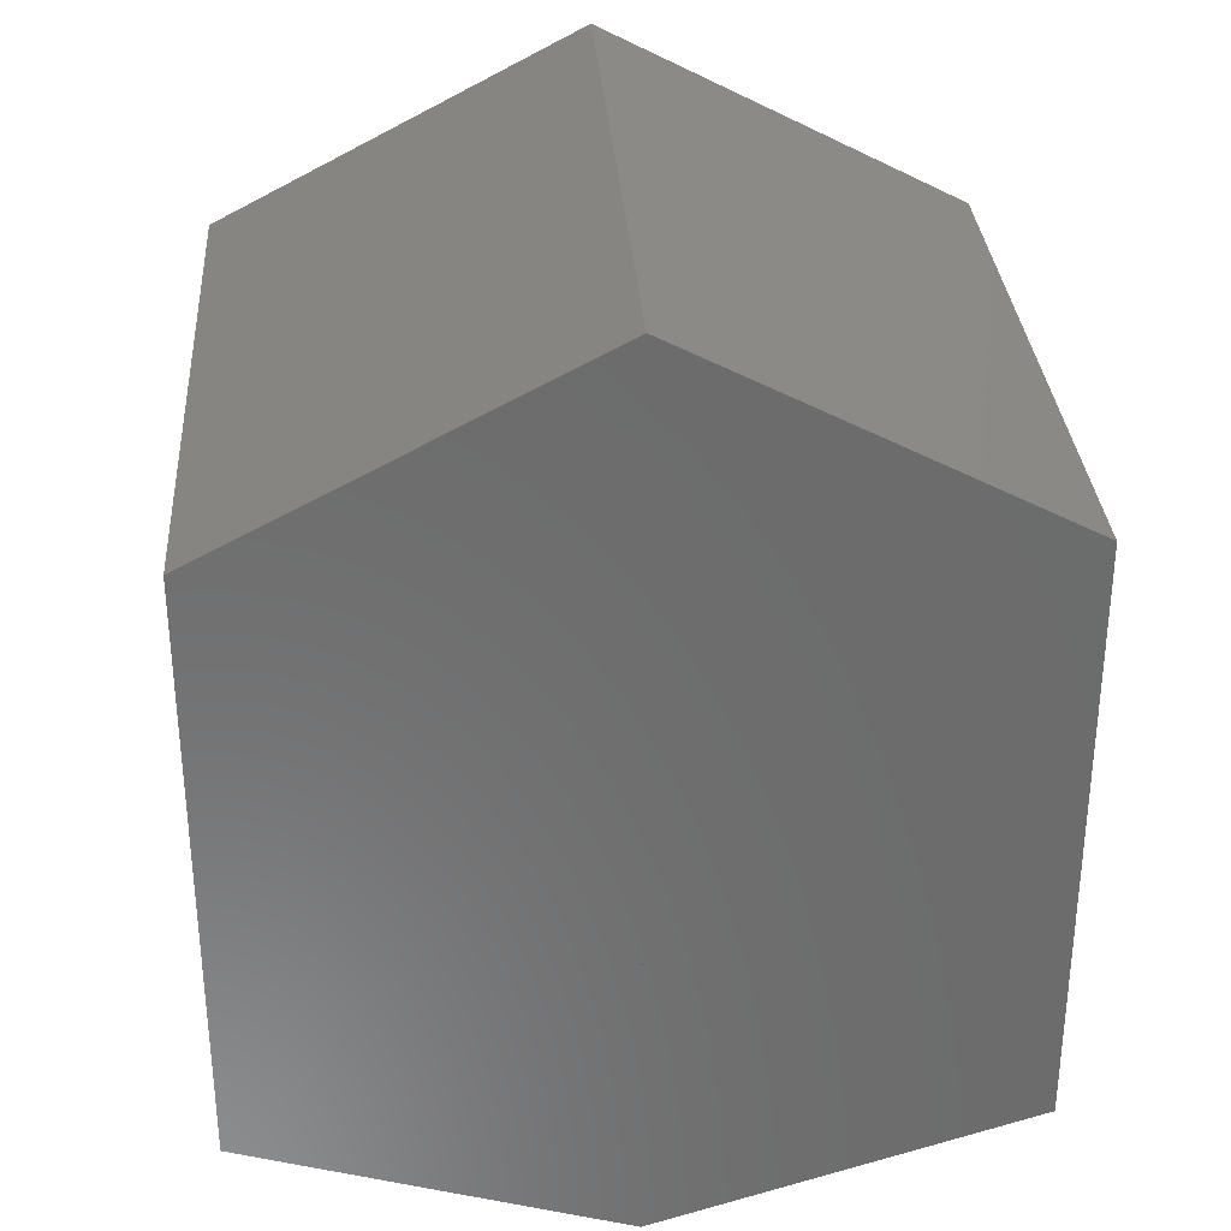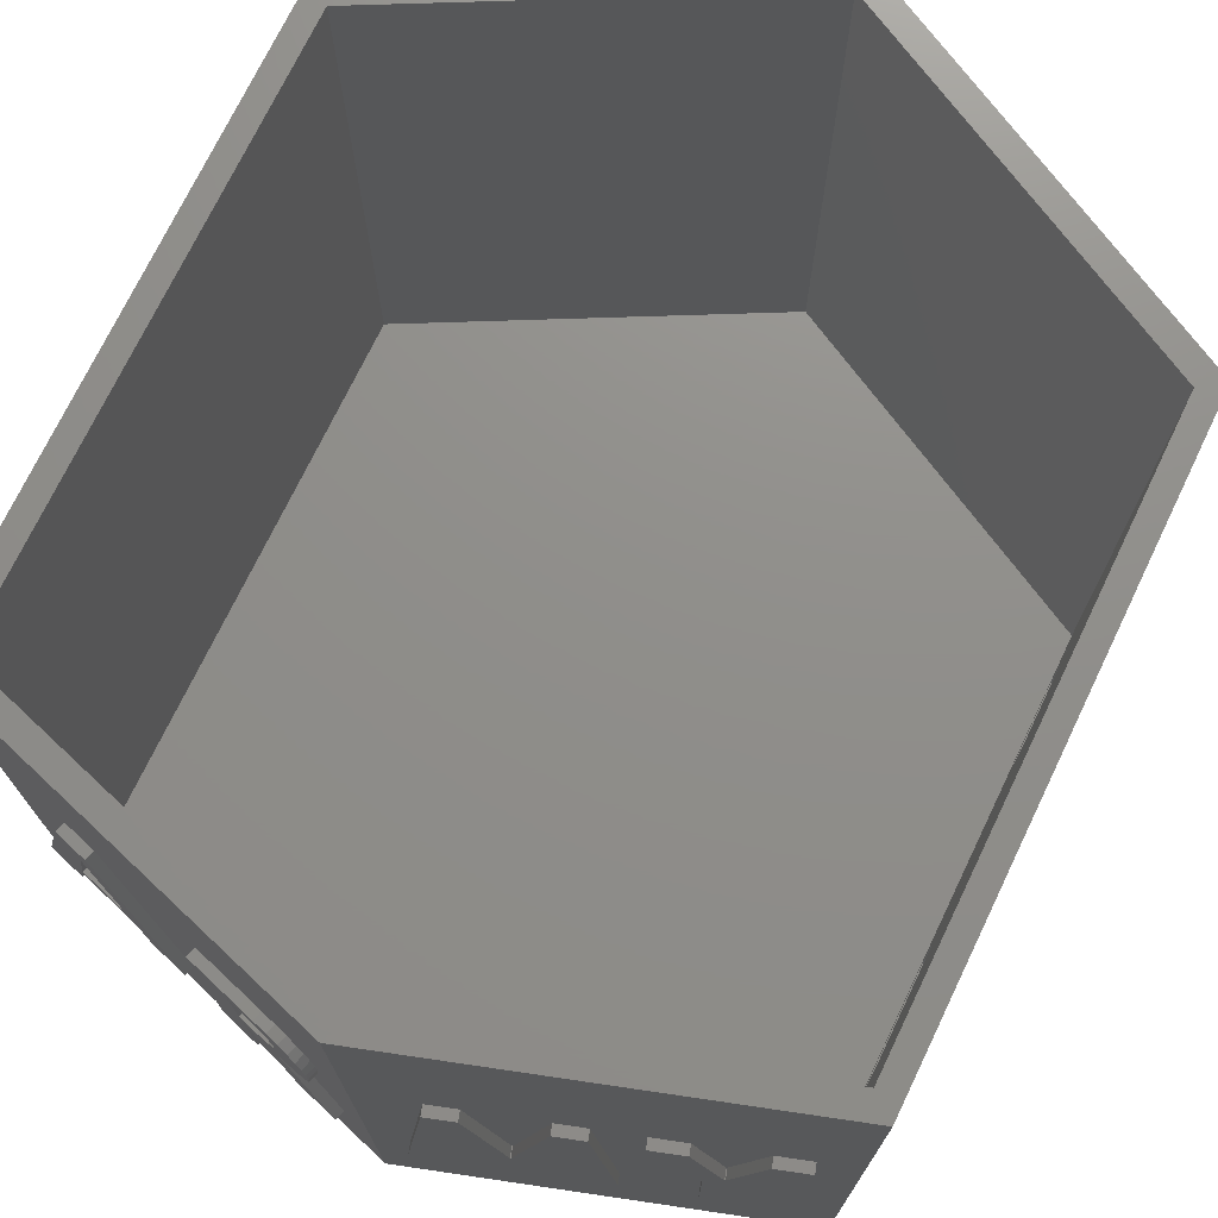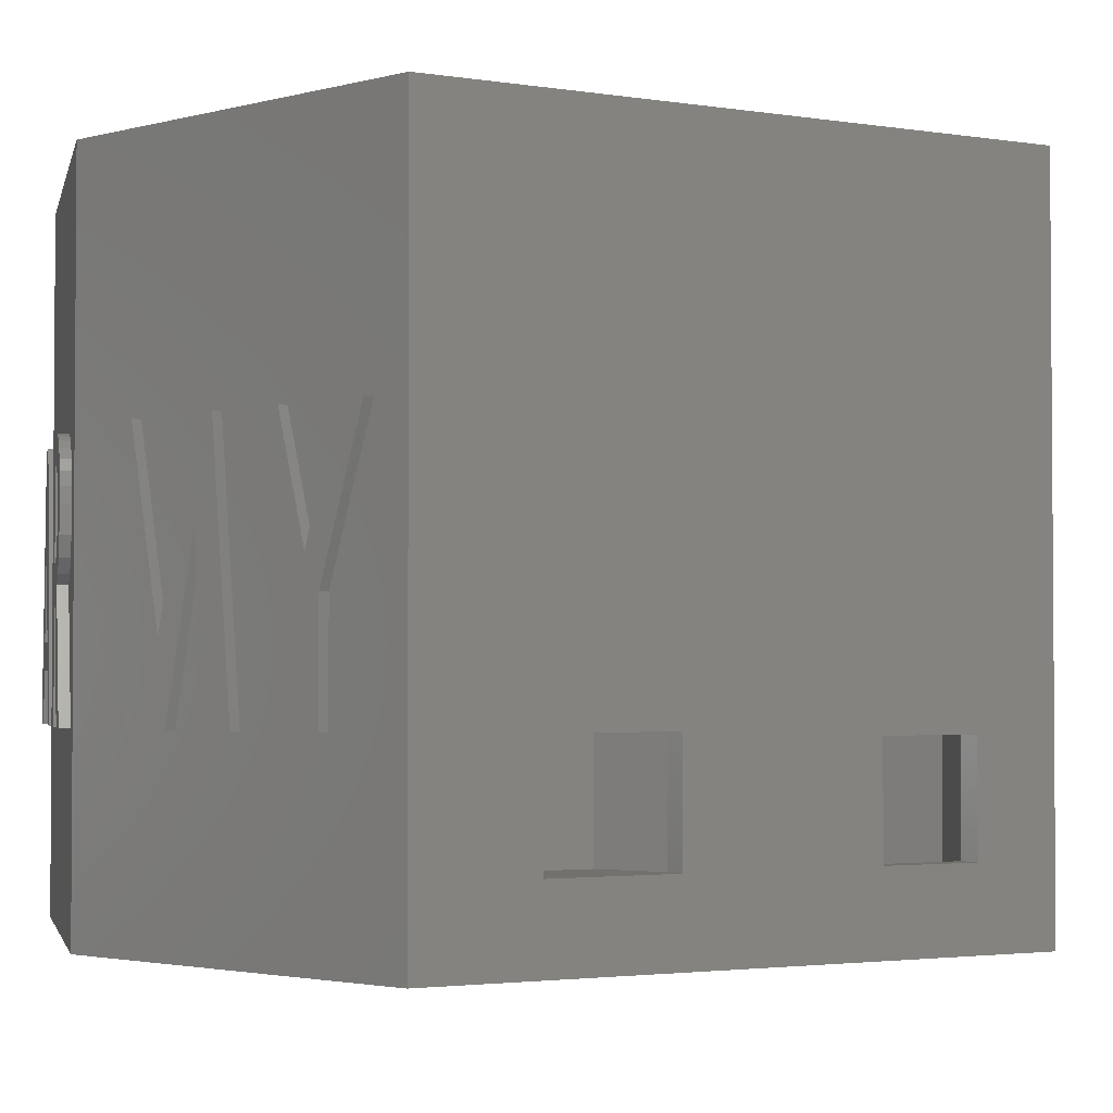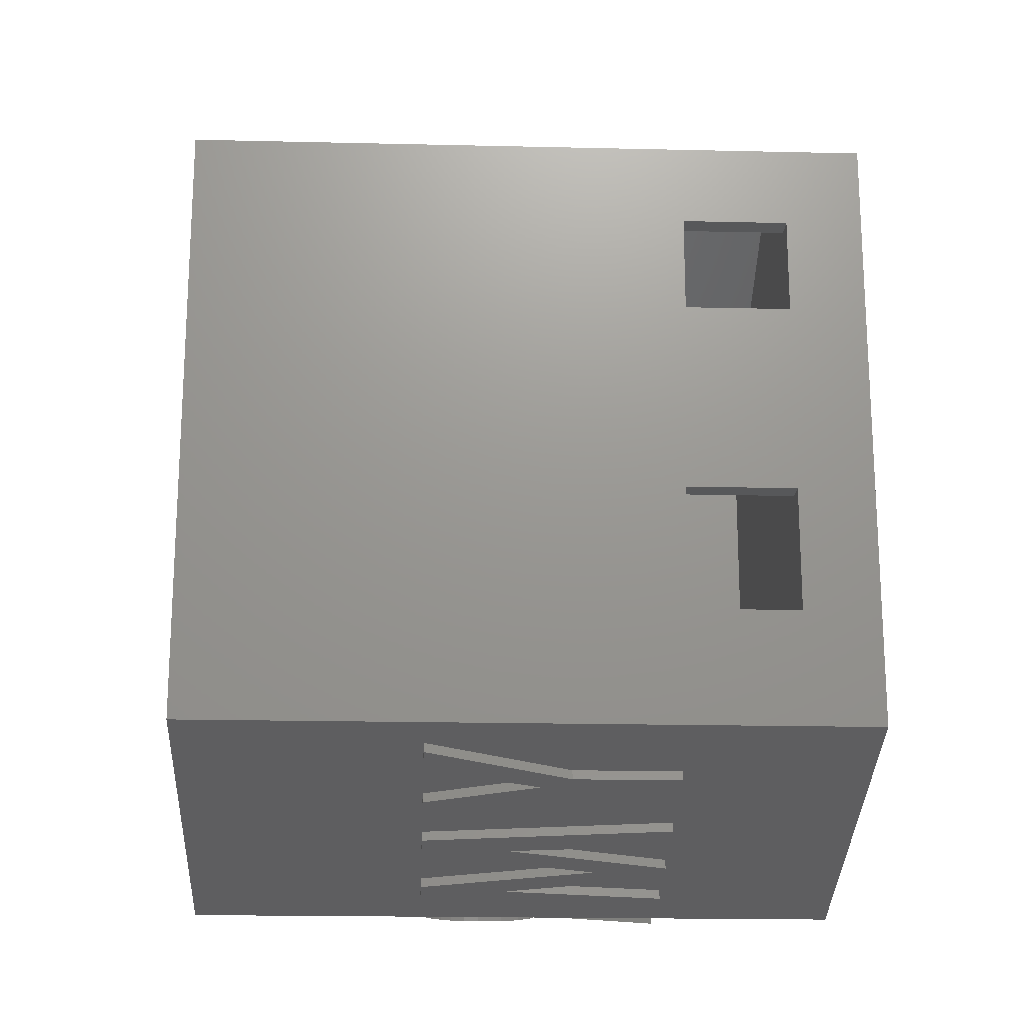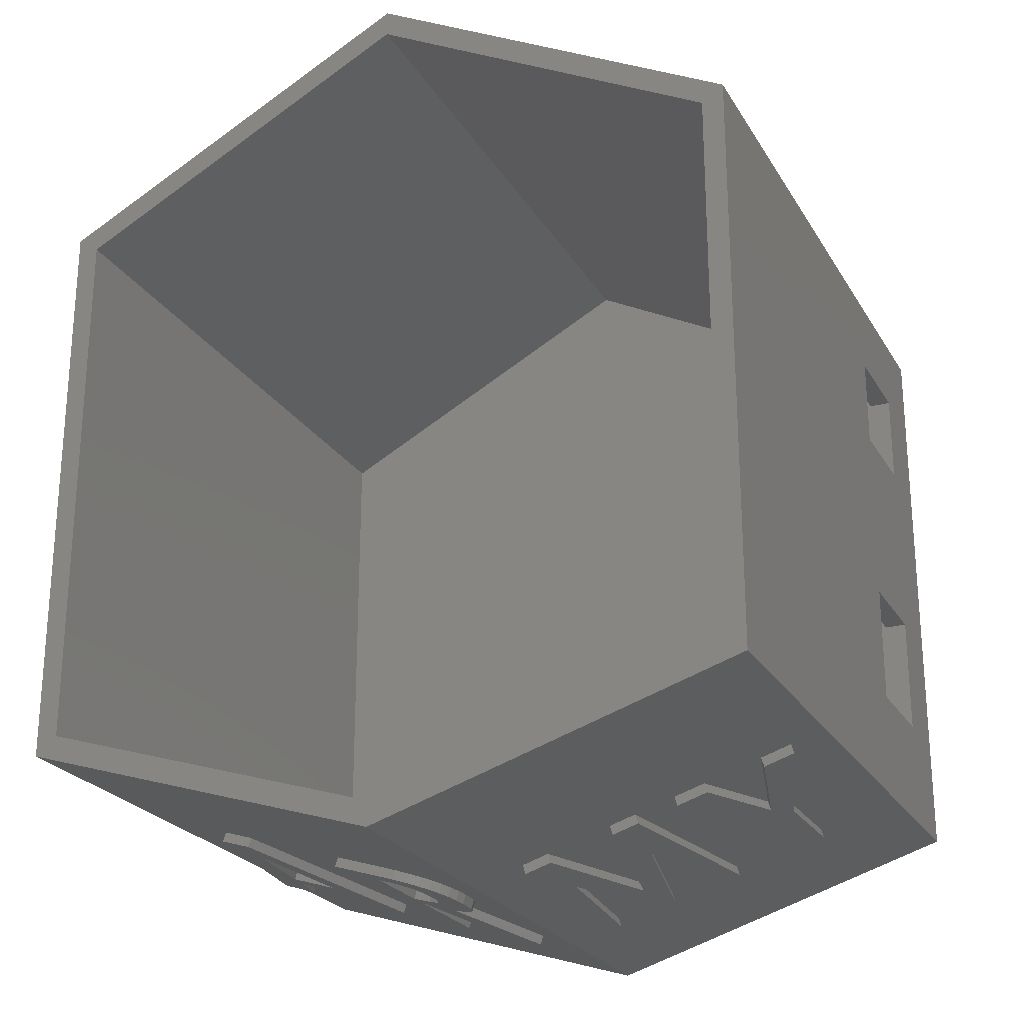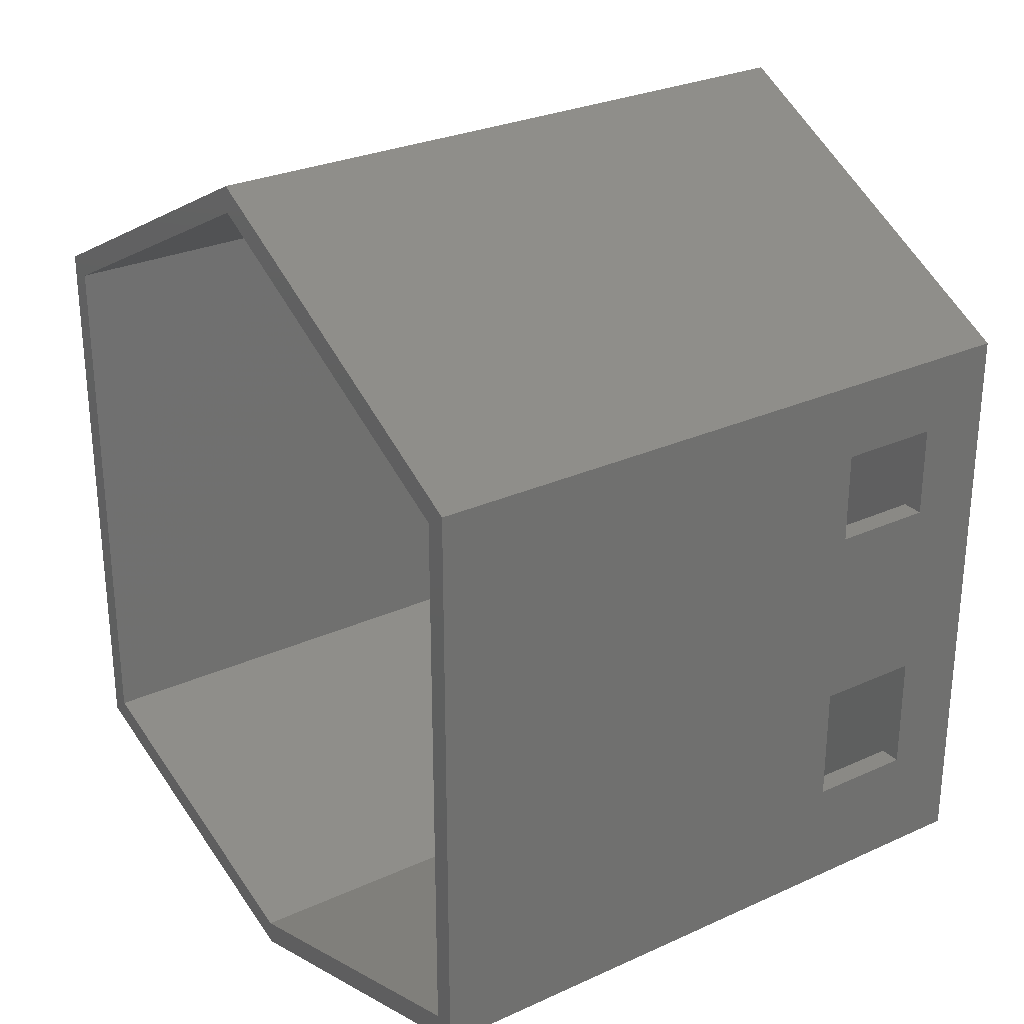
<metadata>
{"format":"stl","ext":"stl","renderer":"f3d","projection":"perspective","resolution":1024,"background":"white","views":[{"elev":31.8,"azim":176.0,"up":"+Y"},{"elev":73.2,"azim":25.7,"up":"+Z"},{"elev":-2.5,"azim":60.4,"up":"+Z"},{"elev":-19.2,"azim":87.5,"up":"+Y"},{"elev":-24.0,"azim":23.8,"up":"+Y"},{"elev":28.0,"azim":55.4,"up":"+Y"}]}
</metadata>
<code>
# stl→obj: 176 verts, 354 faces
v 76.28 117.4 4.512e-14
v 36.38 33.16 4.512e-14
v 36.38 96.6 4.512e-14
v 76.28 20.68 4.512e-14
v 36.38 96.6 71
v 36.38 33.16 71
v 76.28 23.38 3
v 76.28 20.68 71
v 76.28 114.5 3
v 76.28 114.5 71
v 76.28 117.4 71
v 76.28 23.38 71
v 38.75 94.95 3
v 38.75 94.95 71
v 38.75 35.12 71
v 38.75 35.12 3
v 113.8 35.12 3
v 113.8 94.95 3
v 113.8 78.12 19
v 116.2 78.12 8
v 113.8 78.12 8
v 116.2 78.12 19
v 116.2 88.12 19
v 113.8 88.12 19
v 116.2 33.16 71
v 116.2 33.16 4.512e-14
v 113.8 35.12 71
v 113.8 94.95 71
v 116.2 96.6 71
v 116.2 45.12 8
v 116.2 96.6 4.512e-14
v 116.2 58.12 8
v 116.2 58.12 19.5
v 116.2 88.12 8
v 116.2 45.12 19.5
v 113.8 45.12 19.5
v 113.8 58.12 19.5
v 113.8 58.12 8
v 113.8 88.12 8
v 113.8 45.12 8
v 45.36 30.34 46.07
v 42.74 31.17 19.45
v 38.88 32.37 19.45
v 43.85 30.82 24.71
v 44.44 30.63 27.41
v 46.93 29.85 40.04
v 48.69 29.31 46.07
v 47.03 29.82 40.04
v 49.67 29 27.41
v 55.22 27.26 19.45
v 50.21 28.83 24.71
v 51.31 28.49 19.45
v 59.88 25.8 46.07
v 63.94 24.53 43.29
v 59.88 25.8 19.45
v 65.49 24.05 46.07
v 64.17 24.46 43.29
v 66.14 23.84 43.03
v 67.1 23.55 45.96
v 67.44 23.44 42.27
v 68.49 23.11 45.64
v 68.15 23.22 40.9
v 68.39 23.14 38.84
v 68.13 23.22 36.72
v 68.04 23.25 32.24
v 67.34 23.47 35.38
v 70.01 22.64 33.22
v 69.67 22.74 45.11
v 70.64 22.44 44.37
v 71.34 22.22 34.6
v 71.39 22.2 43.41
v 72.1 21.98 36.55
v 71.92 22.04 42.24
v 72.25 21.94 40.85
v 72.35 21.9 39.26
v 65.97 23.9 34.66
v 63.94 24.53 31.94
v 63.94 24.53 34.39
v 64.29 24.42 31.94
v 68.99 22.95 19.45
v 73.2 21.64 19.45
v 63.94 24.53 19.45
v 49.89 27.82 24.71
v 44.12 29.62 27.41
v 43.54 29.8 24.71
v 49.35 27.98 27.41
v 42.42 30.15 19.45
v 45.05 29.33 46.07
v 38.56 31.36 19.45
v 46.62 28.84 40.04
v 48.37 28.29 46.07
v 46.71 28.81 40.04
v 54.9 26.25 19.45
v 50.99 27.47 19.45
v 63.97 23.41 31.94
v 63.62 23.52 34.39
v 63.62 23.52 31.94
v 65.65 22.89 34.66
v 68.68 21.94 19.45
v 67.03 22.46 35.38
v 67.72 22.24 32.24
v 72.88 20.62 19.45
v 67.81 22.21 36.72
v 69.69 21.62 33.22
v 68.08 22.13 38.84
v 68.18 22.1 45.64
v 69.36 21.73 45.11
v 70.32 21.43 44.37
v 71.02 21.21 34.6
v 71.07 21.19 43.41
v 71.78 20.97 36.55
v 71.61 21.02 42.24
v 71.93 20.92 40.85
v 72.04 20.89 39.26
v 63.62 23.52 19.45
v 59.57 24.79 46.07
v 59.57 24.79 19.45
v 63.62 23.52 43.29
v 65.18 23.04 46.07
v 63.86 23.45 43.29
v 65.83 22.83 43.03
v 66.78 22.53 45.96
v 67.12 22.43 42.27
v 67.84 22.2 40.9
v 82.11 22.5 45.86
v 82.81 22.72 19.5
v 79.66 21.74 19.5
v 84.12 23.13 36.37
v 85.02 23.41 45.86
v 84.22 23.16 36.37
v 87.44 24.17 19.5
v 88.5 24.5 27.39
v 89.53 24.82 19.5
v 88.57 24.52 27.39
v 92.13 25.63 45.86
v 92.93 25.89 36.37
v 95.04 26.54 45.86
v 93.01 25.91 36.37
v 94.28 26.31 19.5
v 97.39 27.28 19.5
v 109.1 30.95 45.86
v 107.6 30.46 30.74
v 106 29.97 34.02
v 112.4 31.98 45.86
v 102.8 28.97 45.86
v 104.2 29.41 30.57
v 99.46 27.93 45.86
v 105.9 29.94 33.99
v 104.2 29.41 19.5
v 107.6 30.46 19.5
v 83.13 21.71 19.5
v 82.43 21.49 45.86
v 79.98 20.73 19.5
v 84.44 22.12 36.37
v 85.34 22.4 45.86
v 84.54 22.15 36.37
v 87.75 23.16 19.5
v 88.81 23.49 27.39
v 89.85 23.81 19.5
v 88.89 23.51 27.39
v 92.44 24.63 45.86
v 93.25 24.88 36.37
v 95.35 25.54 45.86
v 93.33 24.9 36.37
v 94.59 25.3 19.5
v 97.7 26.27 19.5
v 107.9 29.46 19.5
v 104.5 28.4 30.57
v 104.5 28.4 19.5
v 106.2 28.93 33.99
v 106.3 28.96 34.02
v 107.9 29.46 30.74
v 109.4 29.94 45.86
v 112.7 30.97 45.86
v 103.1 27.96 45.86
v 99.78 26.92 45.86
f 1 2 3
f 2 1 4
f 5 2 6
f 2 5 3
f 4 7 8
f 7 4 1
f 7 1 9
f 9 1 10
f 10 1 11
f 12 8 7
f 8 2 4
f 2 8 6
f 5 1 3
f 1 5 11
f 10 13 9
f 13 10 14
f 13 15 16
f 15 13 14
f 6 15 5
f 15 6 8
f 15 8 12
f 5 14 11
f 14 5 15
f 11 14 10
f 15 7 16
f 7 15 12
f 7 13 16
f 13 7 9
f 17 9 7
f 9 17 18
f 19 20 21
f 20 19 22
f 23 19 24
f 19 23 22
f 25 4 26
f 4 25 8
f 25 12 8
f 12 25 27
f 27 25 28
f 28 11 10
f 11 28 29
f 29 28 25
f 26 30 25
f 30 26 31
f 30 31 32
f 32 31 20
f 32 20 33
f 20 31 34
f 34 31 23
f 25 35 29
f 35 25 30
f 29 35 33
f 29 33 22
f 22 33 20
f 29 22 23
f 29 23 31
f 11 31 1
f 31 11 29
f 28 9 18
f 9 28 10
f 27 36 17
f 36 27 28
f 36 28 37
f 37 28 38
f 38 28 19
f 19 28 24
f 24 28 39
f 17 40 18
f 40 17 36
f 18 40 38
f 18 38 21
f 21 38 19
f 18 21 39
f 18 39 28
f 36 30 40
f 30 36 35
f 33 36 37
f 36 33 35
f 12 17 7
f 17 12 27
f 33 38 32
f 38 33 37
f 30 38 40
f 38 30 32
f 31 4 1
f 4 31 26
f 23 39 34
f 39 23 24
f 20 39 21
f 39 20 34
f 41 42 43
f 42 41 44
f 44 41 45
f 45 41 46
f 46 41 47
f 46 47 48
f 48 47 49
f 49 47 50
f 49 50 51
f 51 50 52
f 45 51 44
f 51 45 49
f 53 54 55
f 54 53 56
f 54 56 57
f 57 56 58
f 58 56 59
f 58 59 60
f 60 59 61
f 60 61 62
f 62 61 63
f 64 65 66
f 65 64 67
f 67 64 63
f 67 63 61
f 67 61 68
f 67 68 69
f 67 69 70
f 70 69 71
f 70 71 72
f 72 71 73
f 72 73 74
f 72 74 75
f 76 77 78
f 77 76 79
f 79 76 80
f 80 76 66
f 80 66 65
f 80 65 81
f 54 82 55
f 82 54 78
f 82 78 77
f 83 84 85
f 84 83 86
f 87 88 89
f 88 87 85
f 88 85 84
f 88 84 90
f 88 90 91
f 91 90 92
f 91 92 86
f 91 86 93
f 93 86 83
f 93 83 94
f 93 52 50
f 52 93 94
f 83 52 94
f 52 83 51
f 83 44 51
f 44 83 85
f 44 87 42
f 87 44 85
f 87 43 42
f 43 87 89
f 88 43 89
f 43 88 41
f 88 47 41
f 47 88 91
f 47 93 50
f 93 47 91
f 92 49 86
f 49 92 48
f 92 46 48
f 46 92 90
f 46 84 45
f 84 46 90
f 84 49 45
f 49 84 86
f 95 96 97
f 96 95 98
f 98 95 99
f 98 99 100
f 100 99 101
f 101 99 102
f 101 103 100
f 103 101 104
f 103 104 105
f 105 104 106
f 106 104 107
f 107 104 108
f 108 104 109
f 108 109 110
f 110 109 111
f 110 111 112
f 112 111 113
f 113 111 114
f 115 116 117
f 116 115 118
f 116 118 119
f 118 115 97
f 118 97 96
f 119 118 120
f 119 120 121
f 119 121 122
f 122 121 123
f 122 123 106
f 106 123 124
f 106 124 105
f 102 80 81
f 80 102 99
f 95 80 99
f 80 95 79
f 95 77 79
f 77 95 97
f 77 115 82
f 115 77 97
f 115 55 82
f 55 115 117
f 116 55 117
f 55 116 53
f 116 56 53
f 56 116 119
f 119 59 56
f 59 119 122
f 122 61 59
f 61 122 106
f 106 68 61
f 68 106 107
f 107 69 68
f 69 107 108
f 69 110 71
f 110 69 108
f 71 112 73
f 112 71 110
f 73 113 74
f 113 73 112
f 74 114 75
f 114 74 113
f 75 111 72
f 111 75 114
f 72 109 70
f 109 72 111
f 70 104 67
f 104 70 109
f 104 65 67
f 65 104 101
f 65 102 81
f 102 65 101
f 96 76 78
f 76 96 98
f 98 66 76
f 66 98 100
f 103 66 100
f 66 103 64
f 105 64 103
f 64 105 63
f 124 63 105
f 63 124 62
f 123 62 124
f 62 123 60
f 123 58 60
f 58 123 121
f 121 57 58
f 57 121 120
f 120 54 57
f 54 120 118
f 54 96 78
f 96 54 118
f 125 126 127
f 126 125 128
f 128 125 129
f 128 129 130
f 130 129 131
f 131 129 132
f 131 132 133
f 133 132 134
f 133 134 135
f 133 135 136
f 136 135 137
f 136 137 138
f 138 137 139
f 139 137 140
f 141 142 143
f 142 141 144
f 145 146 147
f 146 145 148
f 146 148 149
f 149 148 150
f 150 148 143
f 150 143 142
f 151 152 153
f 152 151 154
f 152 154 155
f 155 154 156
f 155 156 157
f 155 157 158
f 158 157 159
f 158 159 160
f 160 159 161
f 161 159 162
f 161 162 163
f 163 162 164
f 163 164 165
f 163 165 166
f 166 139 140
f 139 166 165
f 164 139 165
f 139 164 138
f 164 136 138
f 136 164 162
f 136 159 133
f 159 136 162
f 159 131 133
f 131 159 157
f 156 131 157
f 131 156 130
f 156 128 130
f 128 156 154
f 128 151 126
f 151 128 154
f 151 127 126
f 127 151 153
f 152 127 153
f 127 152 125
f 152 129 125
f 129 152 155
f 129 158 132
f 158 129 155
f 158 134 132
f 134 158 160
f 161 134 160
f 134 161 135
f 161 137 135
f 137 161 163
f 137 166 140
f 166 137 163
f 167 168 169
f 168 167 170
f 170 167 171
f 171 167 172
f 171 172 173
f 173 172 174
f 168 175 176
f 175 168 170
f 144 172 142
f 172 144 174
f 142 167 150
f 167 142 172
f 167 149 150
f 149 167 169
f 168 149 169
f 149 168 146
f 176 146 168
f 146 176 147
f 176 145 147
f 145 176 175
f 145 170 148
f 170 145 175
f 170 143 148
f 143 170 171
f 173 143 171
f 143 173 141
f 173 144 141
f 144 173 174

</code>
